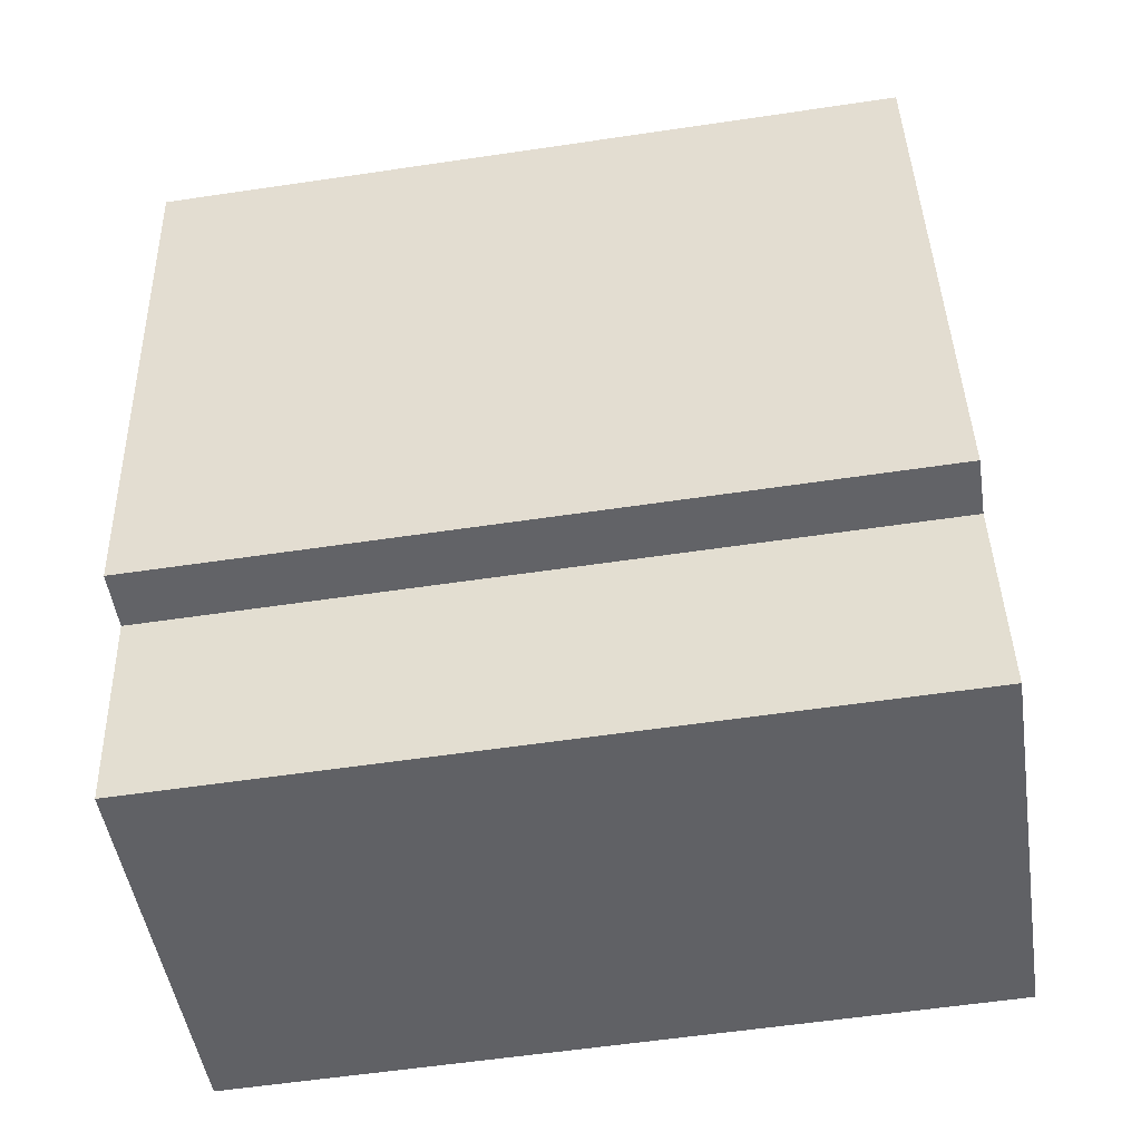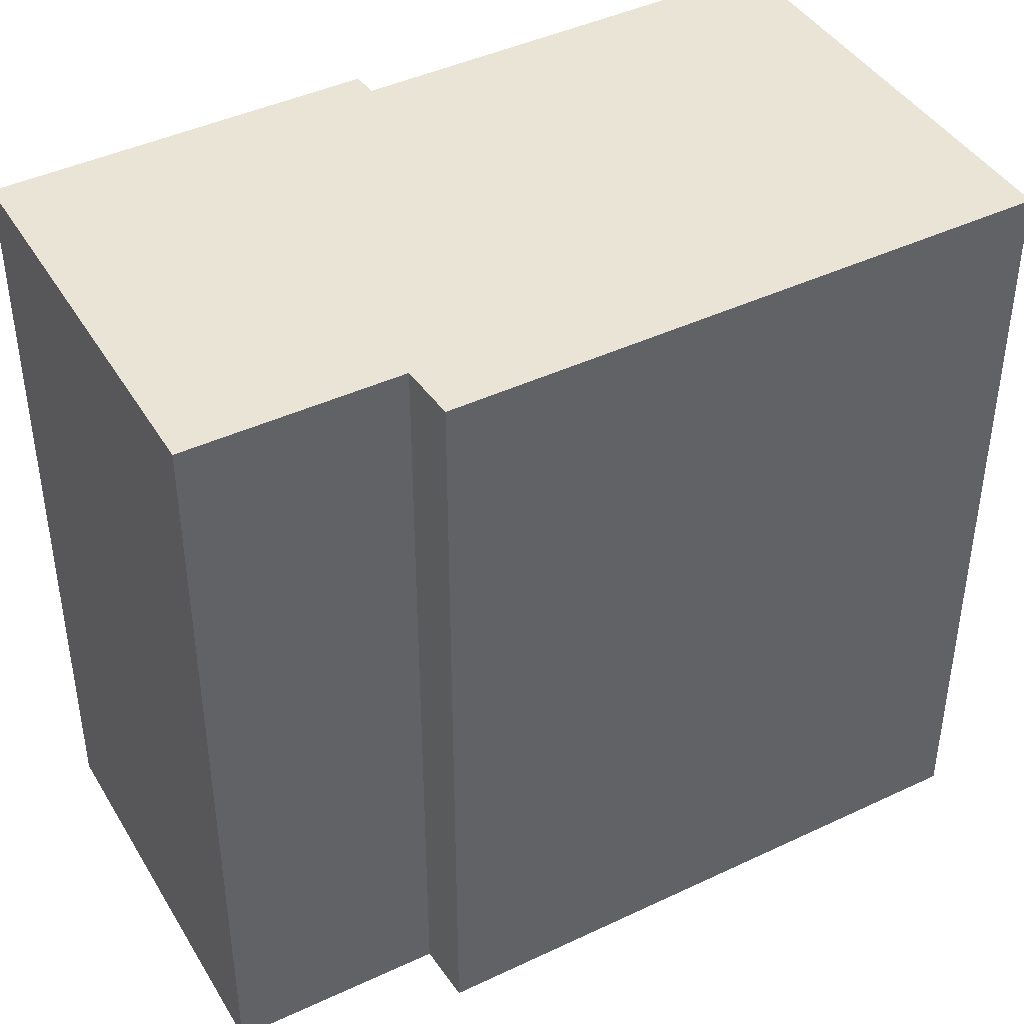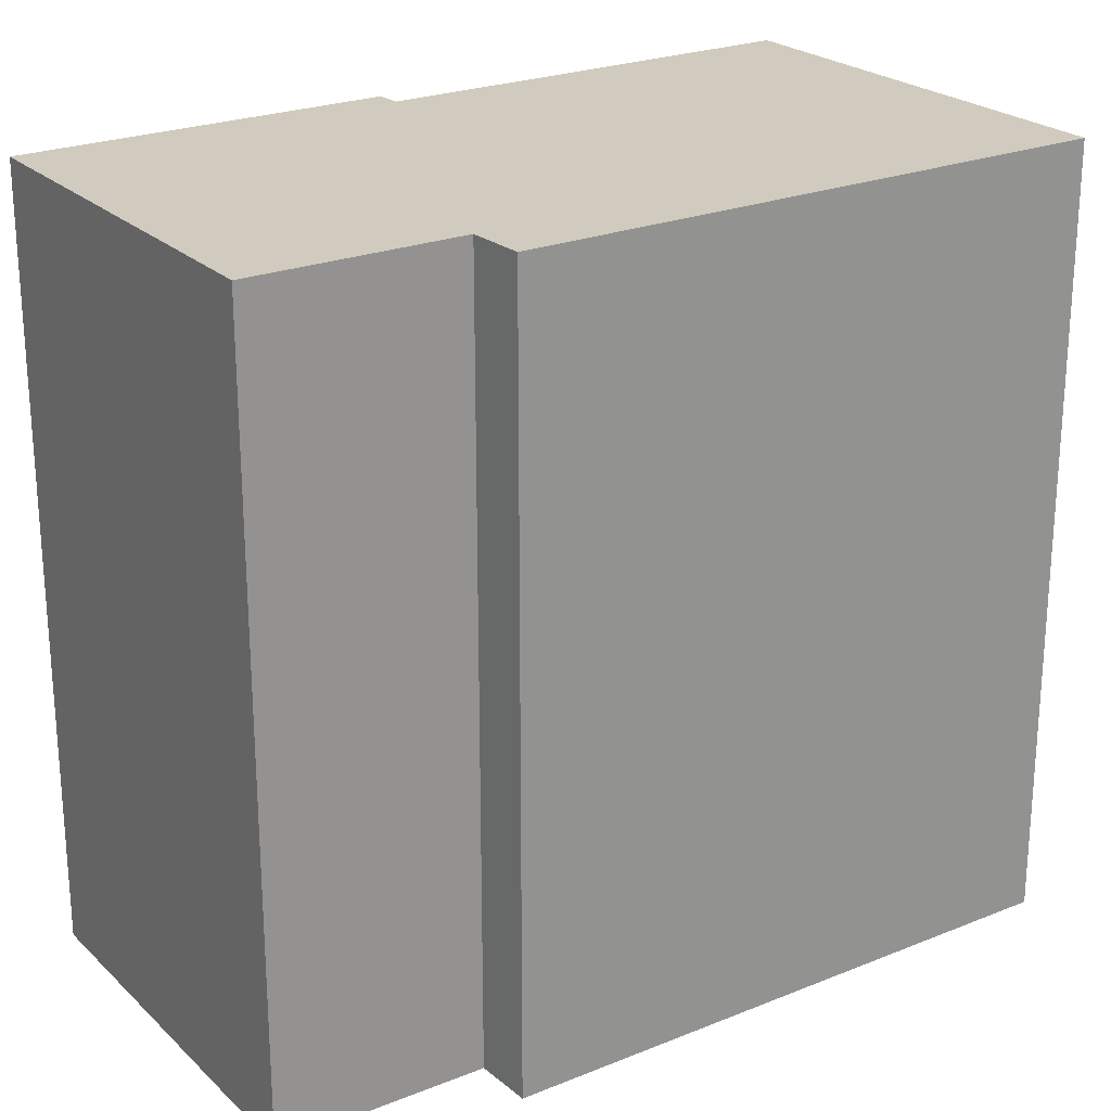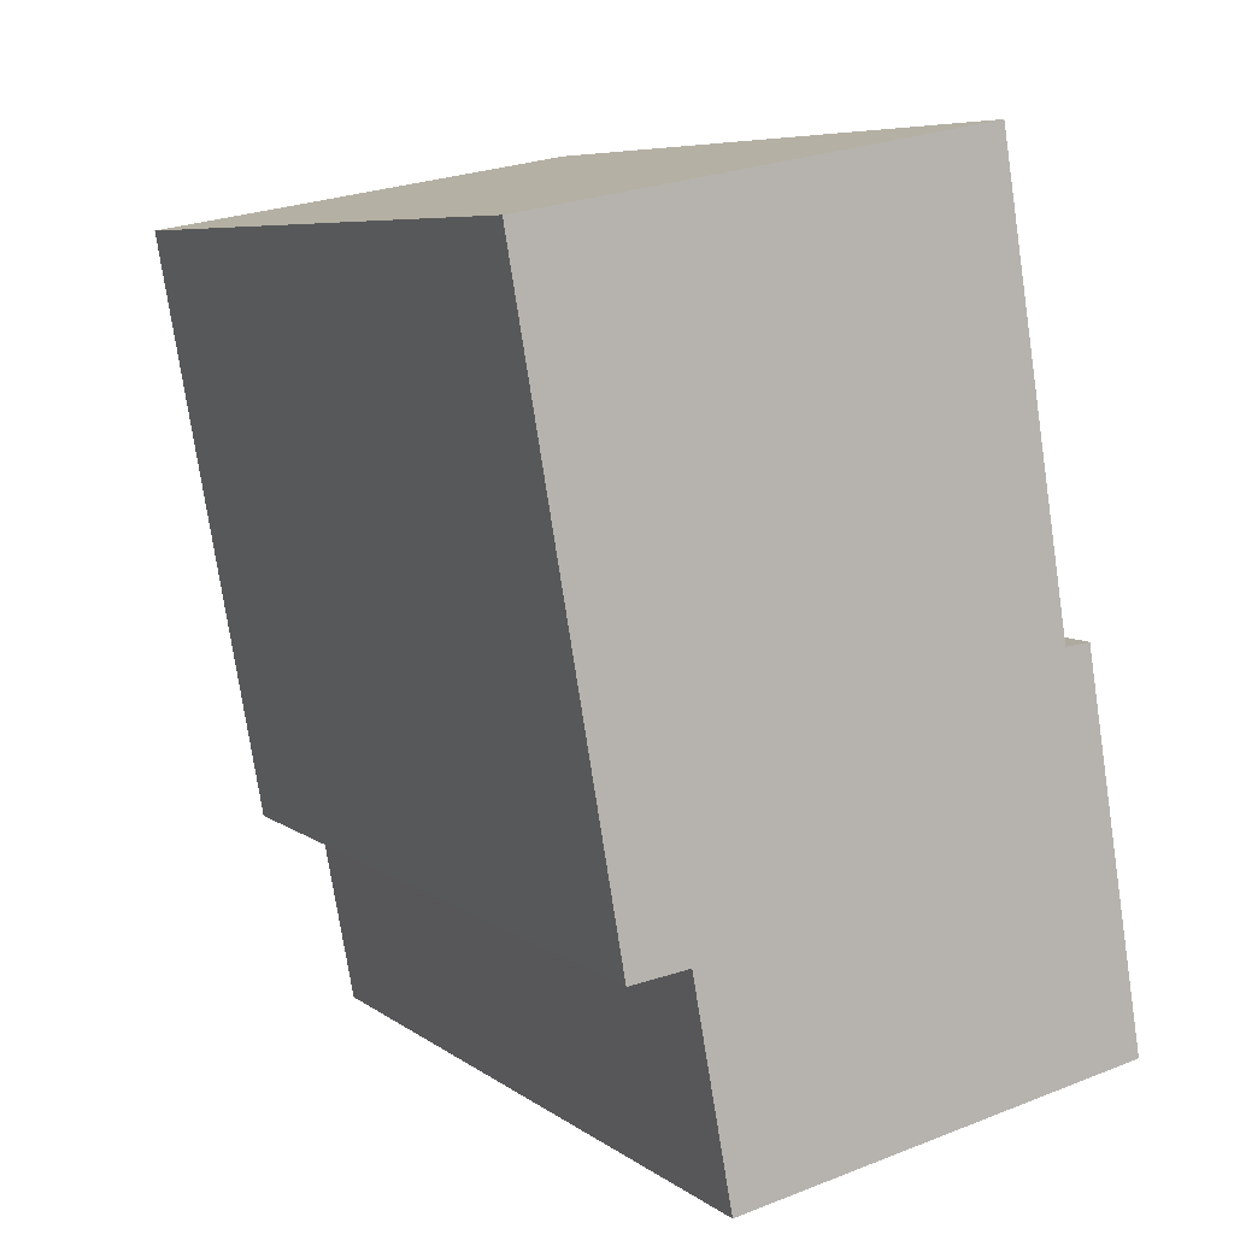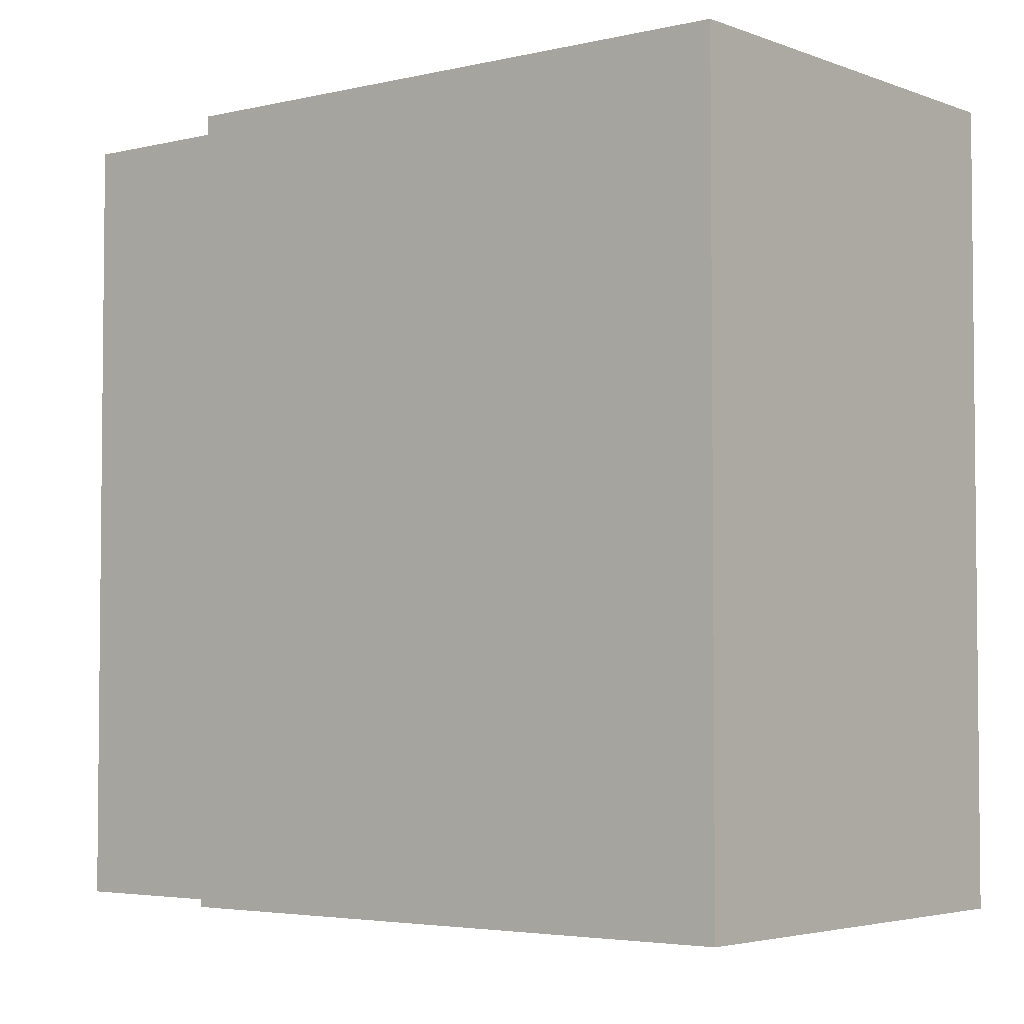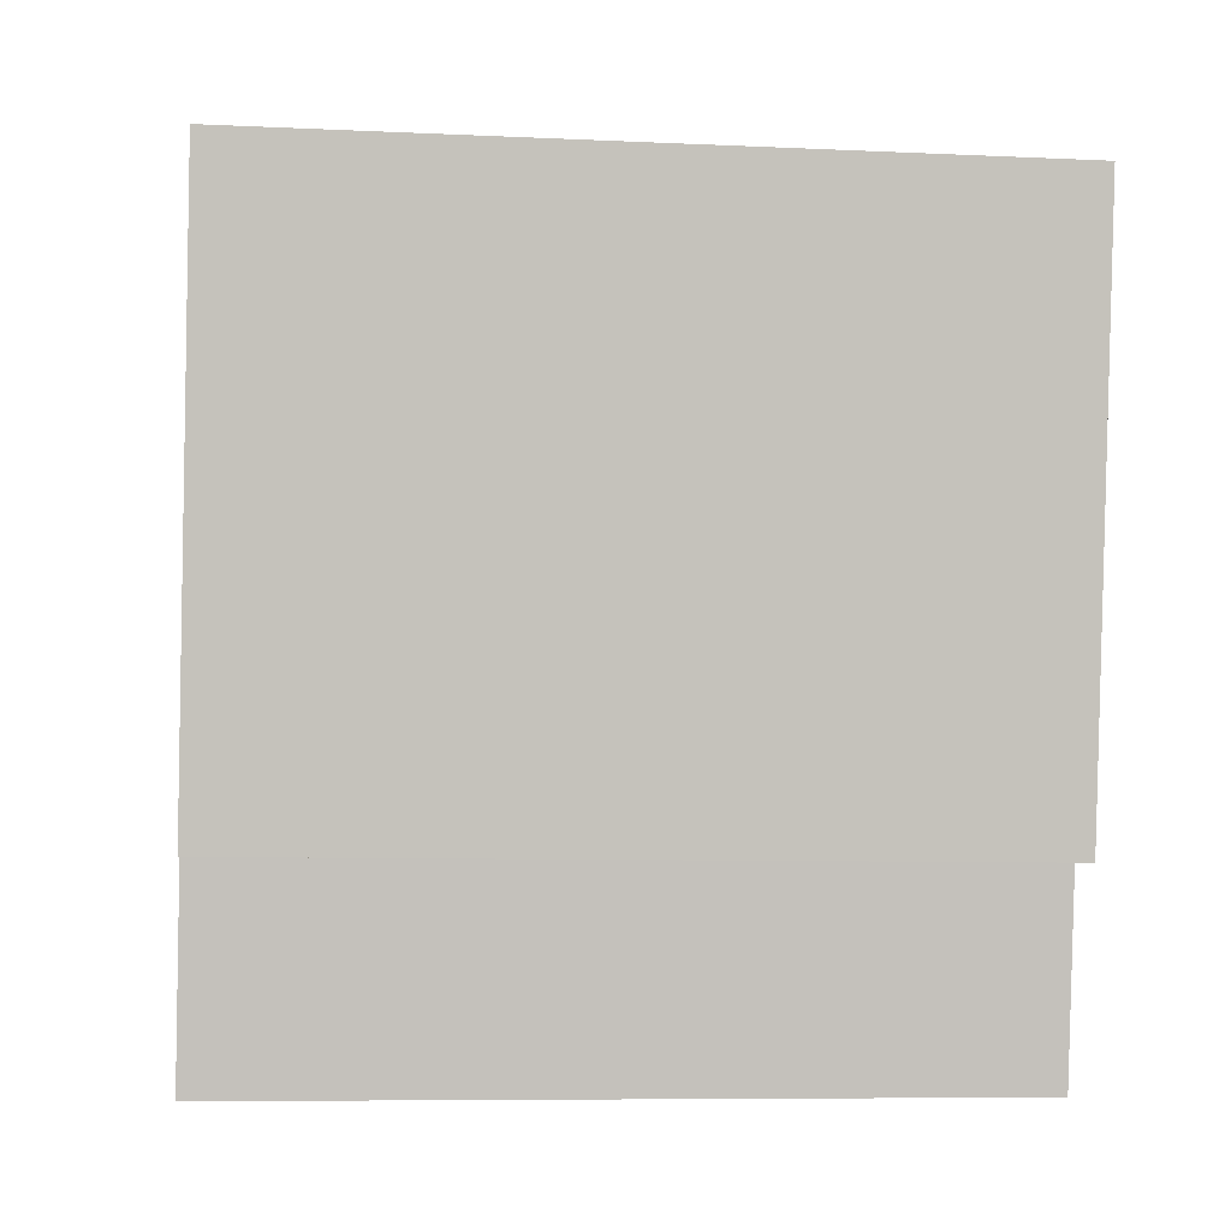
<metadata>
{"format":"obj","ext":"obj","renderer":"f3d","projection":"perspective","resolution":1024,"background":"white","views":[{"elev":-58.3,"azim":-81.3,"up":"+Z"},{"elev":42.5,"azim":-129.4,"up":"+Y"},{"elev":23.6,"azim":-134.1,"up":"+Y"},{"elev":7.0,"azim":-28.2,"up":"+Z"},{"elev":-3.8,"azim":-61.5,"up":"+Y"},{"elev":-7.9,"azim":-97.4,"up":"+Z"}]}
</metadata>
<code>
v  8.753 18.02 1.58
v  2.389 18.02 -13.68
v  0.0003833 18.02 -0.0005703
v  10.38 18.02 1.873
v  12.04 18.02 -8.138
v  3.748 18.02 -13.5
v  4.631 18.02 -18.35
v  14.07 18.02 -16.58
v  12.62 18.02 -8.076
v  14.07 1.015e-15 -16.58
v  12.62 4.945e-16 -8.075
v  12.04 4.983e-16 -8.137
v  8.752 -9.678e-17 1.581
v  10.37 -1.147e-16 1.873
v  0 0 0
v  2.389 8.374e-16 -13.68
v  3.747 8.265e-16 -13.5
v  4.631 1.123e-15 -18.35
g defaultobject
f 1 2 3
f 2 1 4
f 2 4 5
f 2 5 6
f 6 5 7
f 7 5 8
f 8 5 9
f 10 11 12
f 13 12 14
f 12 13 15
f 12 15 16
f 12 16 17
f 12 17 10
f 18 10 17
f 13 3 15
f 3 13 1
f 14 1 13
f 1 14 4
f 12 4 14
f 4 12 5
f 11 5 12
f 5 11 9
f 10 9 11
f 9 10 8
f 7 10 18
f 10 7 8
f 6 18 17
f 18 6 7
f 2 17 16
f 17 2 6
f 3 16 15
f 16 3 2

</code>
